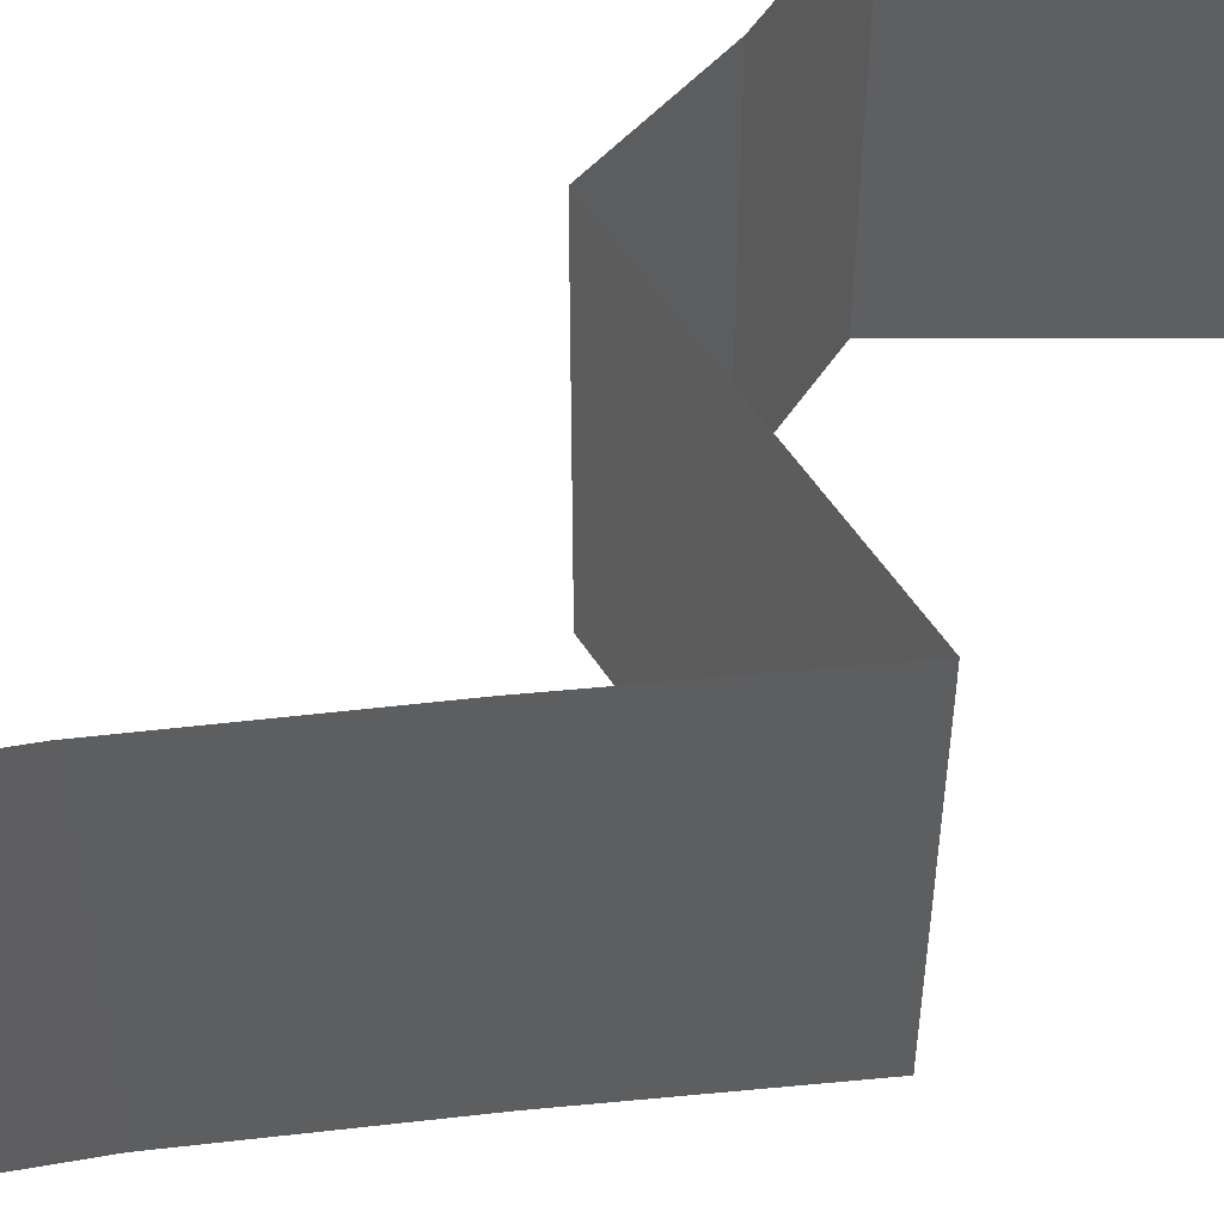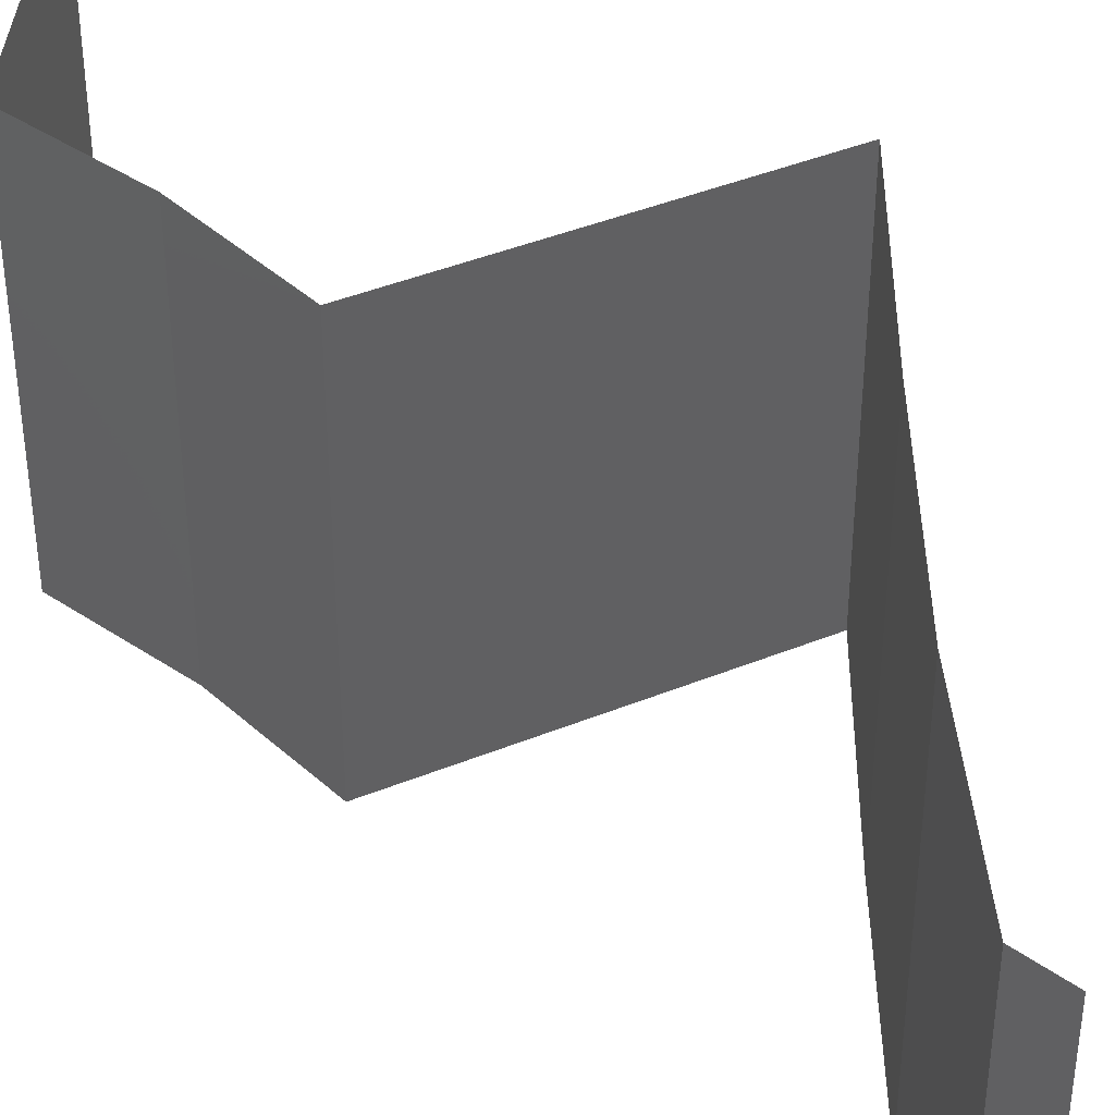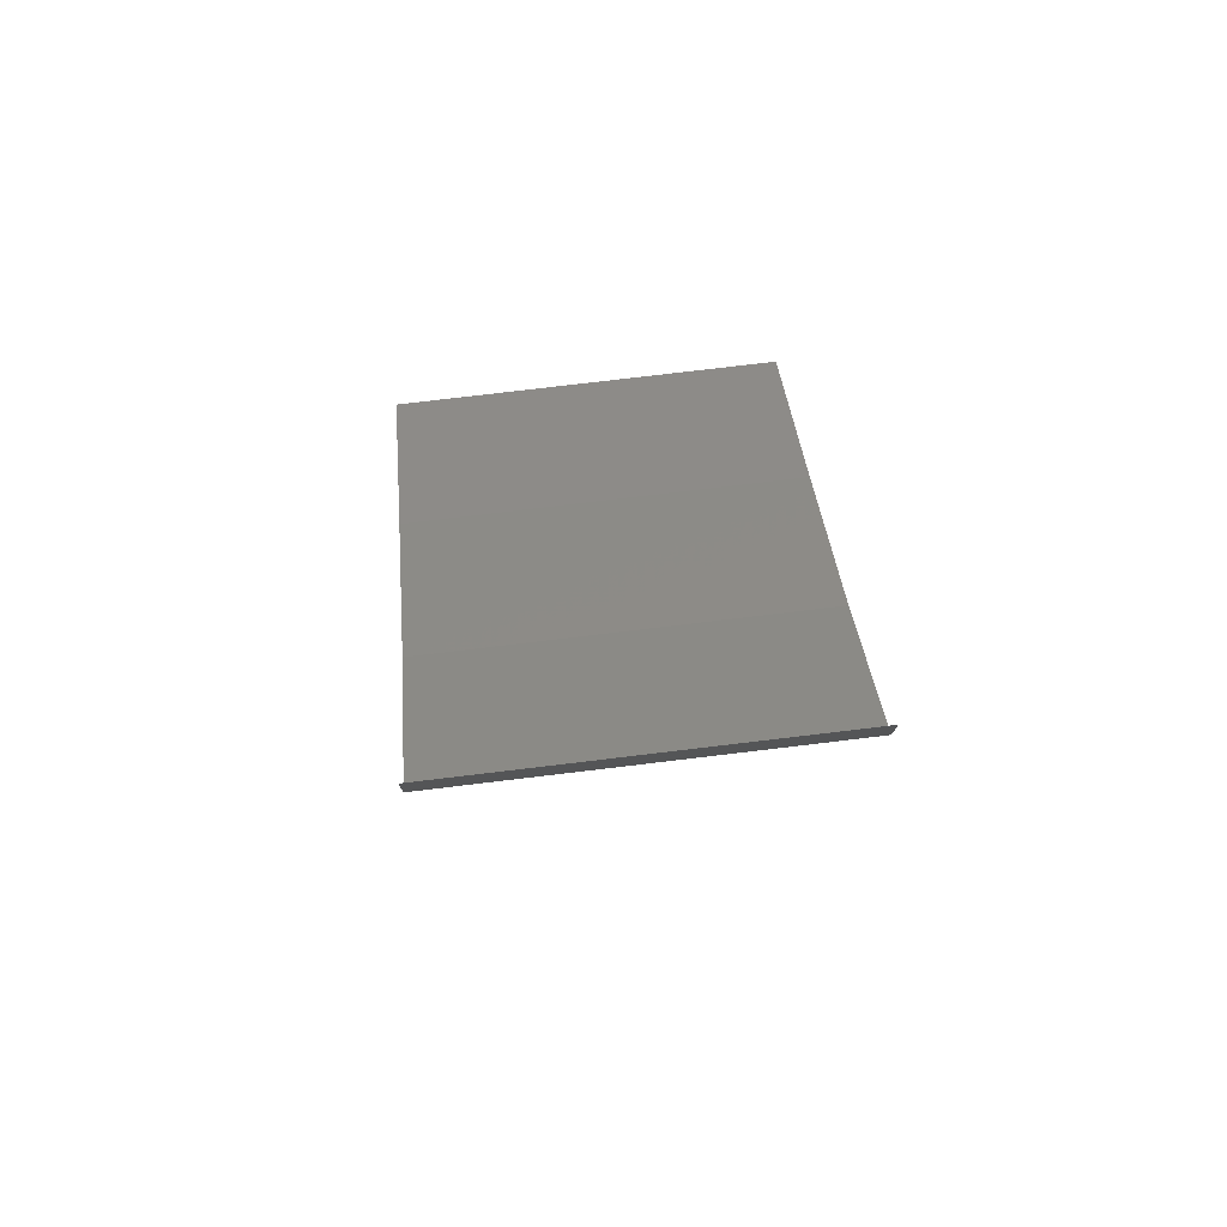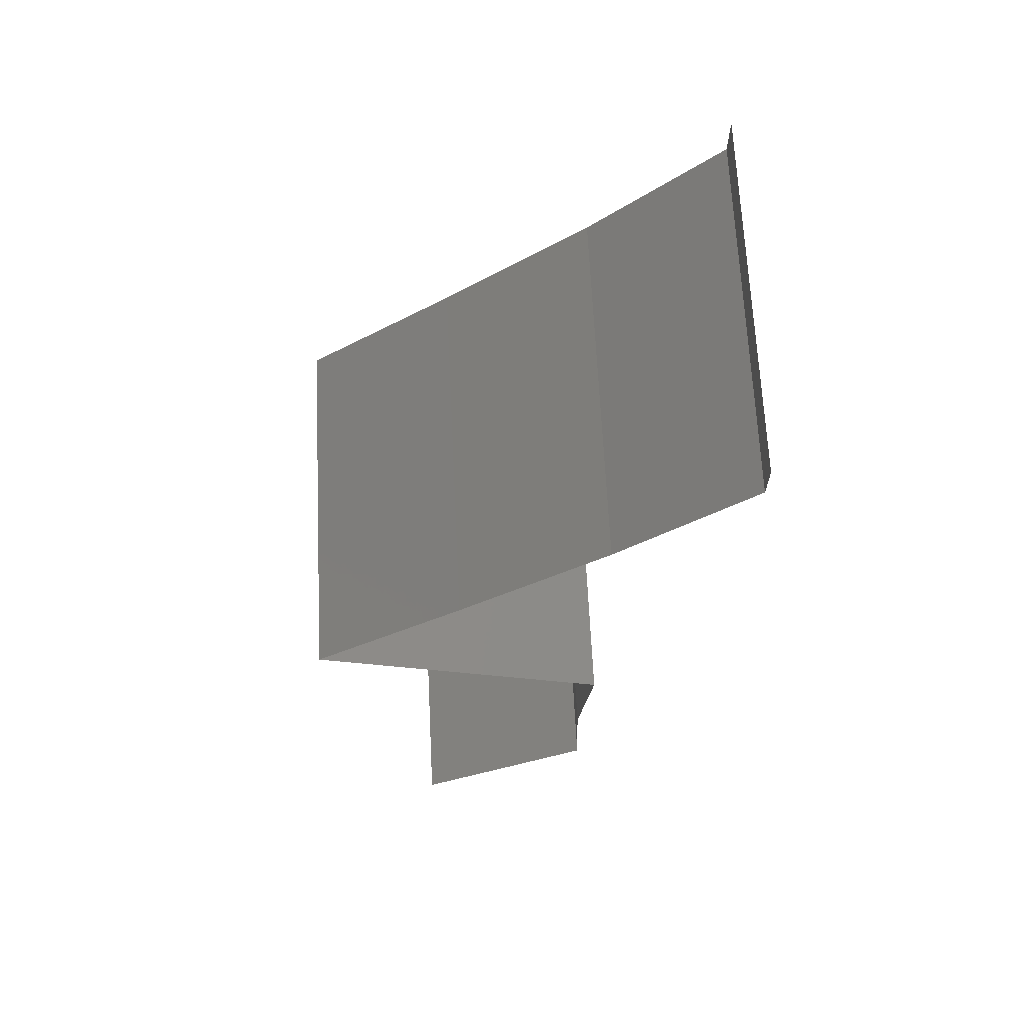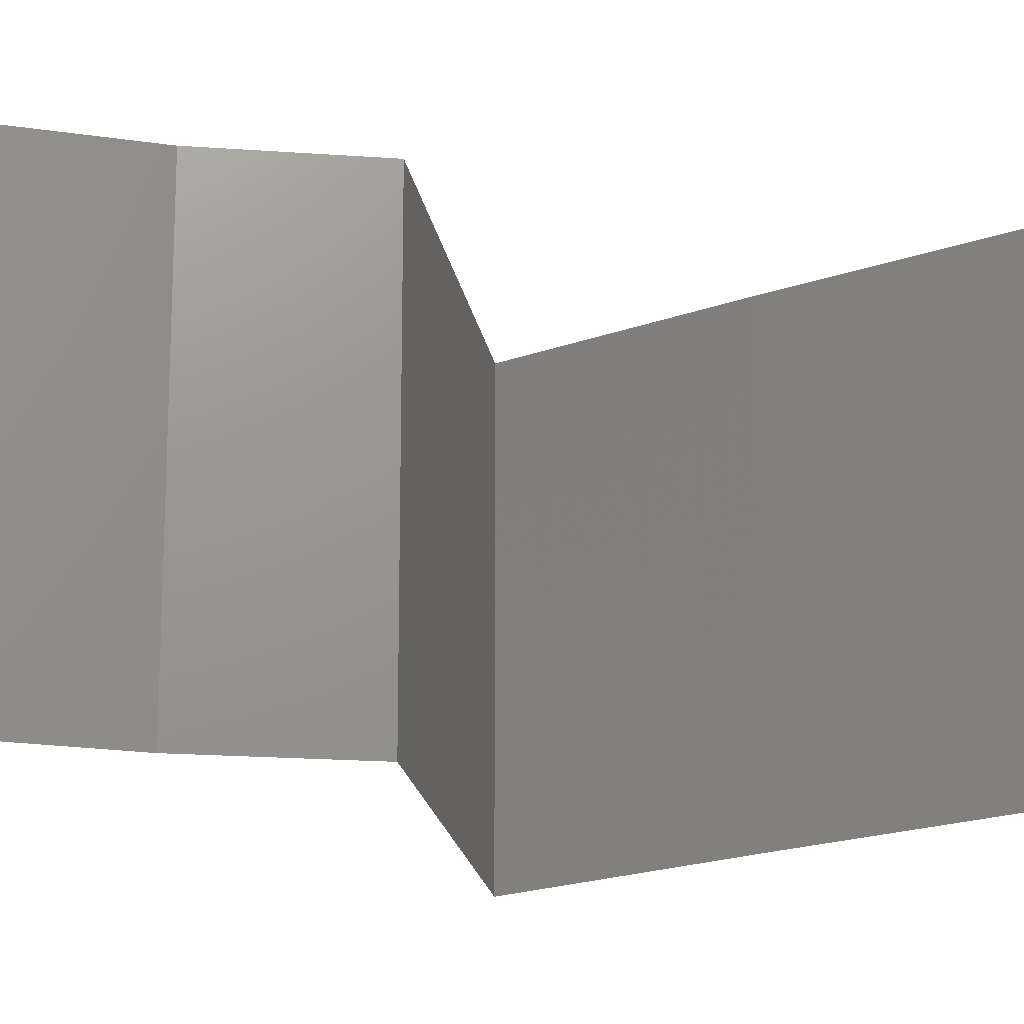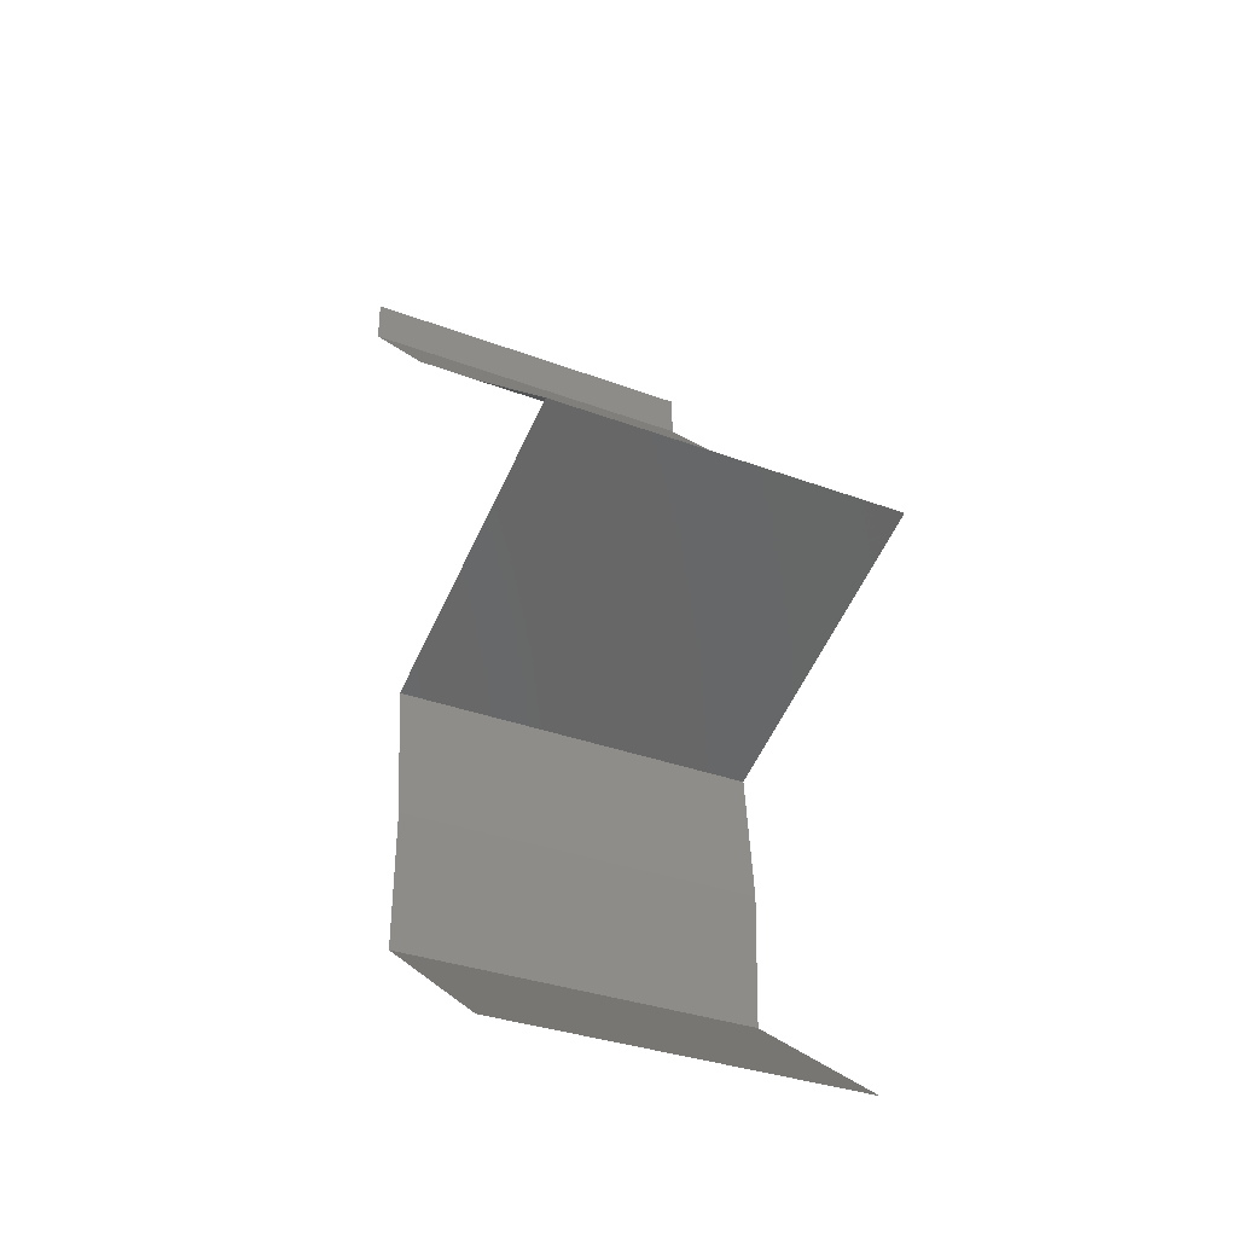
<metadata>
{"format":"stl","ext":"stl","renderer":"f3d","projection":"perspective","resolution":1024,"background":"white","views":[{"elev":53.6,"azim":-145.5,"up":"+Z"},{"elev":42.1,"azim":130.5,"up":"+Z"},{"elev":77.0,"azim":83.2,"up":"+Y"},{"elev":66.5,"azim":-2.8,"up":"+Y"},{"elev":-19.2,"azim":75.6,"up":"+Z"},{"elev":-33.2,"azim":-117.4,"up":"+Y"}]}
</metadata>
<code>
# stl→obj: 45 verts, 64 faces
v 0.04 0.05764 0
v 0.04 0.06 0
v 0.04 0.06 0.01
v 0.04 0.05764 0.01
v 0.04 0.06 0.02
v 0.04 0.05764 0.02
v 0.03641 0.05403 0.005
v 0.03283 0.05043 0
v 0.03283 0.05043 0.02
v 0.03641 0.05403 0.015
v 0.03283 0.05043 0.01
v 0.02875 0.04683 0.005494
v 0.02468 0.04323 0
v 0.02468 0.04323 0.02
v 0.02875 0.04683 0.01448
v 0.02468 0.04323 0.01
v 0.02044 0.03962 0.005521
v 0.0162 0.03602 0
v 0.0162 0.03602 0.02
v 0.02044 0.03962 0.01451
v 0.0162 0.03602 0.01
v 0.02311 0.03302 0.007728
v 0.02449 0.03242 0
v 0.03278 0.02882 0.01
v 0.02704 0.03131 0.01343
v 0.03278 0.02882 0.02
v 0.02449 0.03242 0.02
v 0.03278 0.02882 0
v 0.02848 0.03069 0.005239
v 0.02141 0.03376 0.01423
v 0.03237 0.02522 0.005
v 0.03196 0.02161 0
v 0.03237 0.02522 0.015
v 0.03196 0.02161 0.01
v 0.03196 0.02161 0.02
v 0.03206 0.01801 0.005
v 0.03216 0.01441 0
v 0.03216 0.01441 0.02
v 0.03206 0.01801 0.015
v 0.03216 0.01441 0.01
v 0.02176 0.007204 0.01
v 0.02696 0.01081 0.02
v 0.02696 0.01081 0
v 0.02176 0.007204 0
v 0.02176 0.007204 0.02
f 1 2 3
f 4 5 6
f 3 5 4
f 1 3 4
f 1 7 8
f 9 10 6
f 6 10 4
f 8 7 11
f 4 10 7
f 7 10 11
f 4 7 1
f 11 10 9
f 8 12 13
f 14 15 9
f 13 12 16
f 9 15 11
f 16 12 15
f 15 12 11
f 16 15 14
f 11 12 8
f 13 17 18
f 19 20 14
f 16 20 17
f 14 20 16
f 18 17 21
f 17 20 21
f 16 17 13
f 21 20 19
f 18 22 23
f 21 22 18
f 24 25 26
f 26 25 27
f 28 29 24
f 19 30 21
f 23 29 28
f 27 30 19
f 25 29 22
f 24 29 25
f 30 25 22
f 30 22 21
f 22 29 23
f 27 25 30
f 28 31 32
f 24 33 34
f 35 33 26
f 34 31 24
f 24 31 28
f 26 33 24
f 32 31 34
f 34 33 35
f 32 36 37
f 38 39 35
f 40 36 34
f 34 39 40
f 34 36 32
f 35 39 34
f 37 36 40
f 40 39 38
f 41 40 42
f 43 40 41
f 43 37 40
f 40 38 42
f 41 44 43
f 42 45 41

</code>
